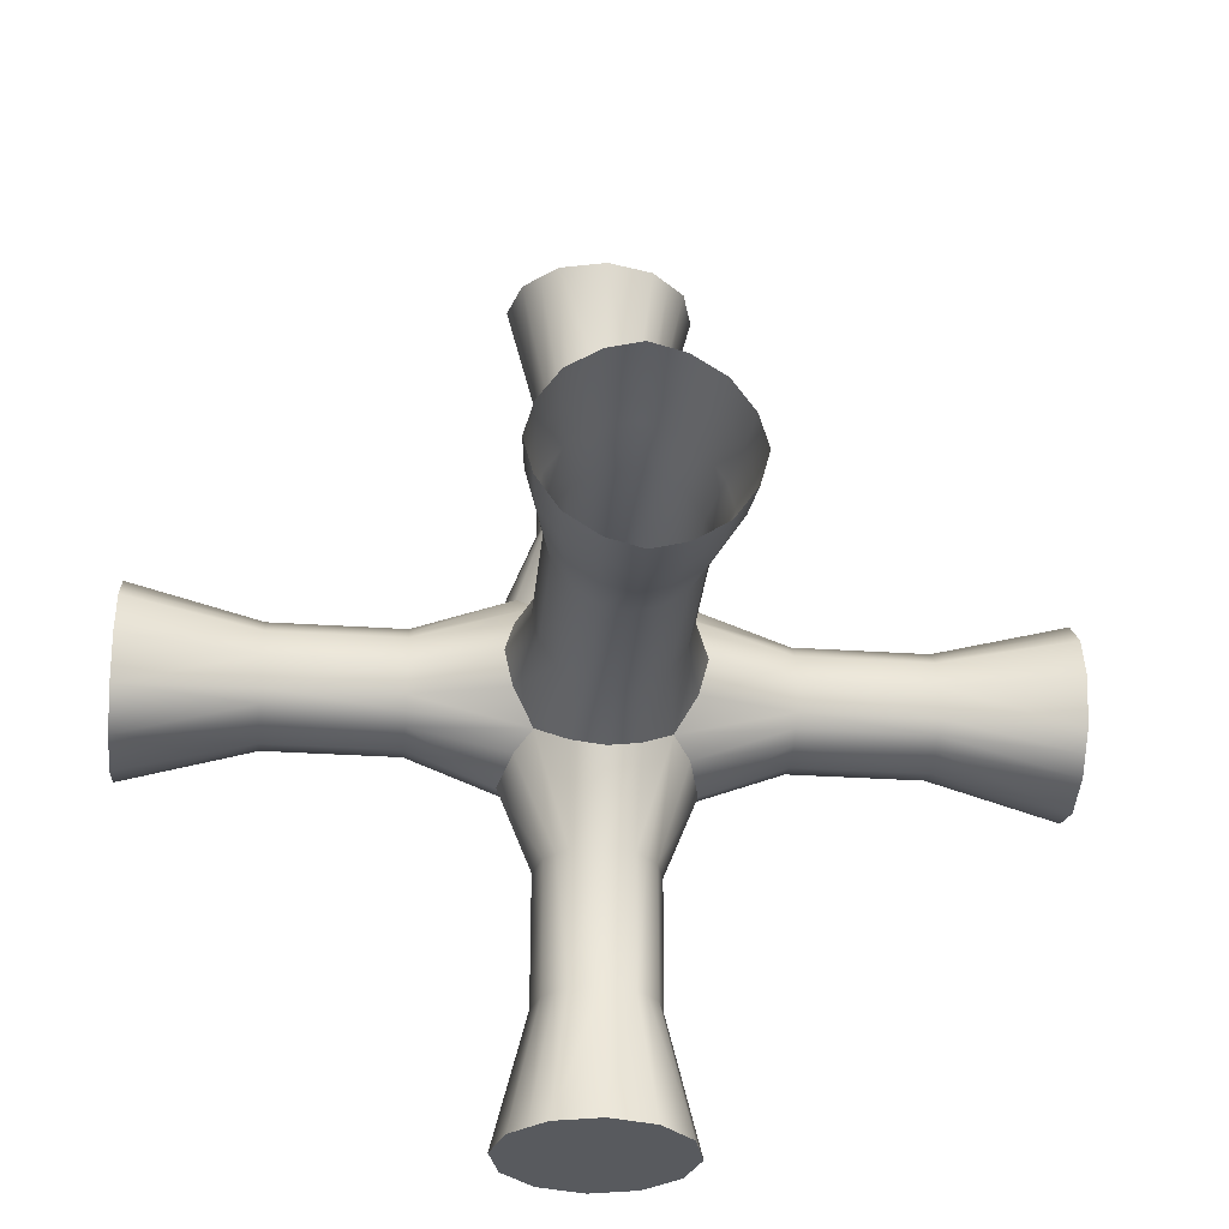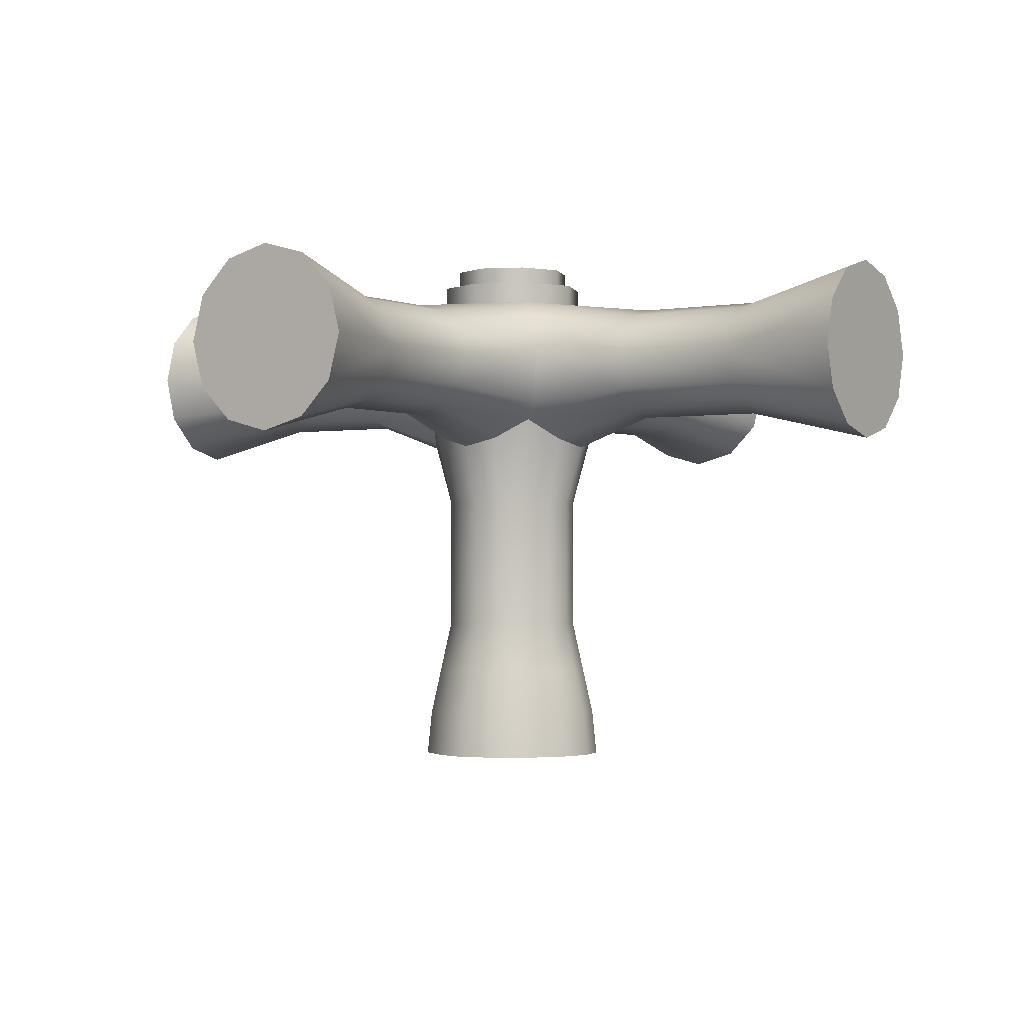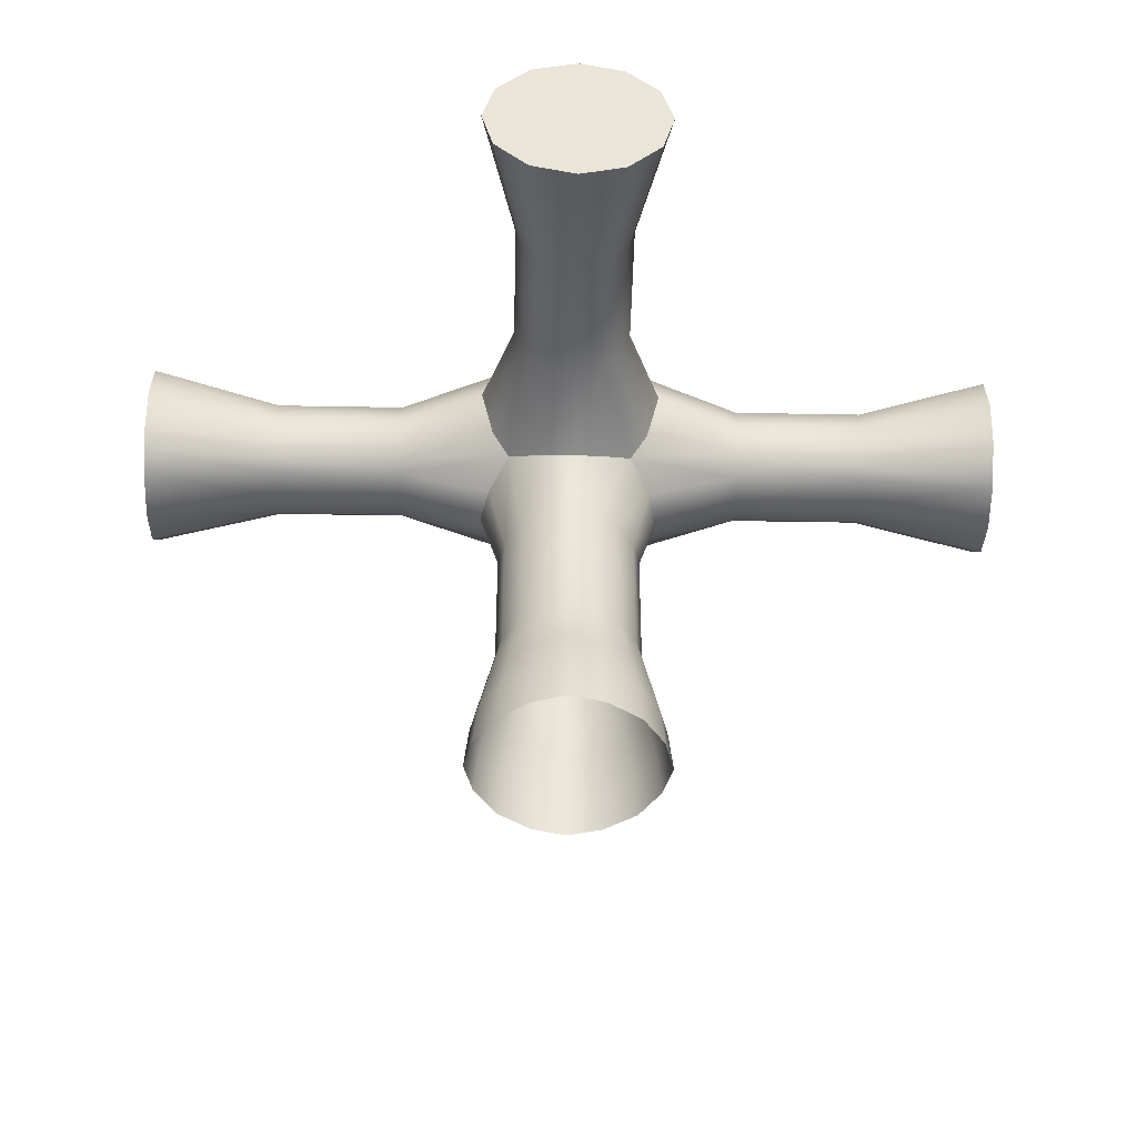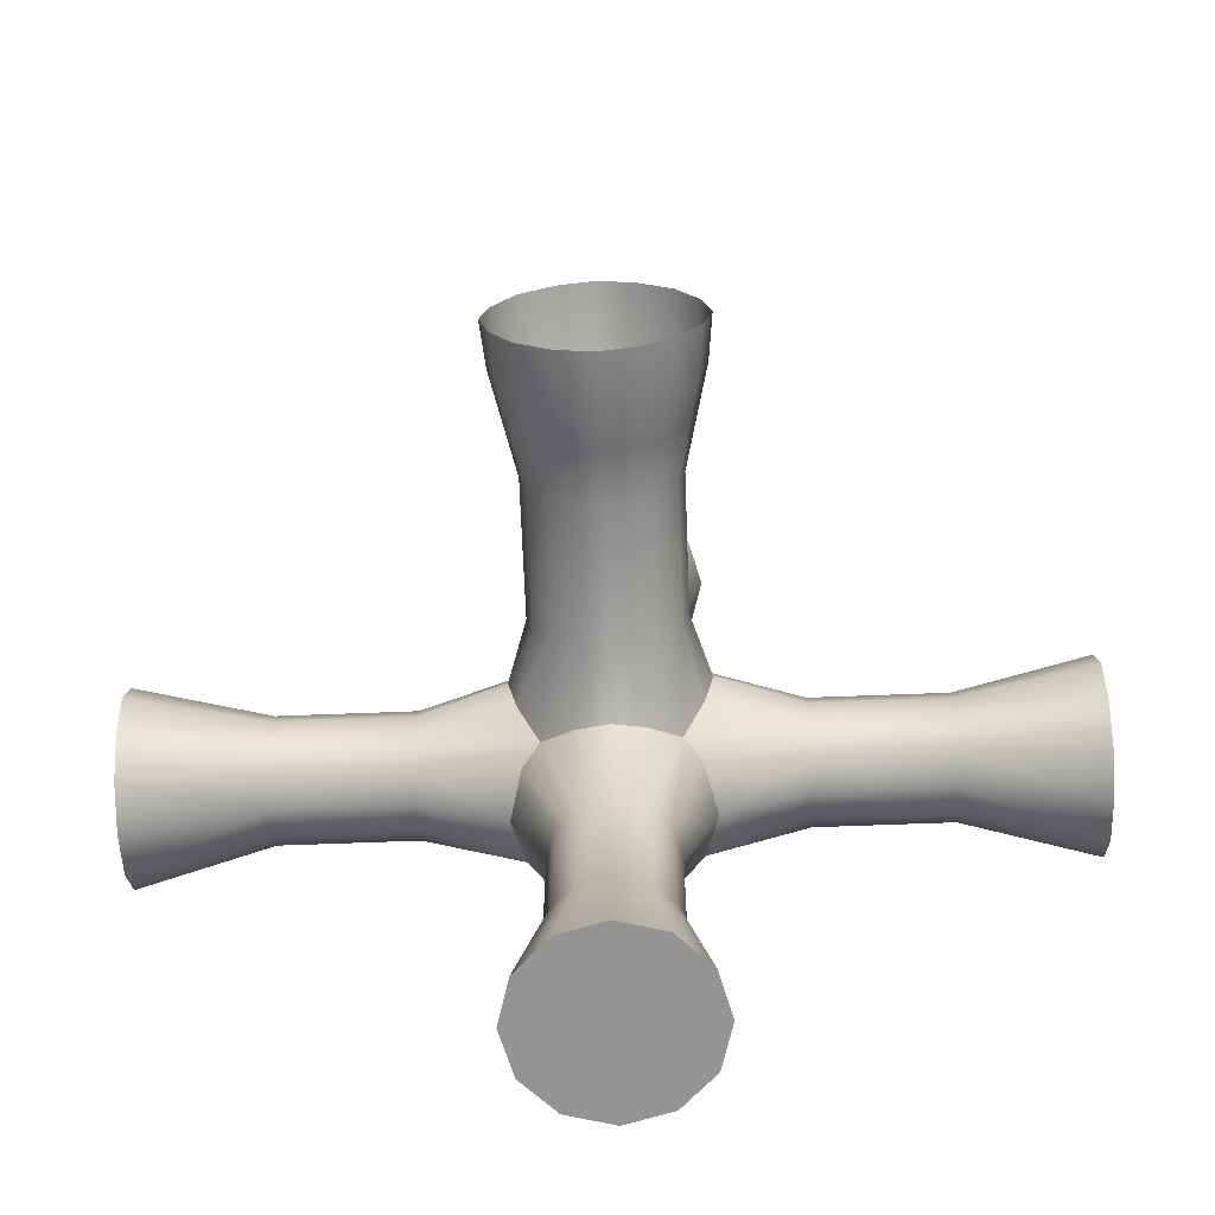
<metadata>
{"format":"obj","ext":"obj","renderer":"f3d","projection":"perspective","resolution":1024,"background":"white","views":[{"elev":-30.6,"azim":174.5,"up":"+Y"},{"elev":-1.4,"azim":33.5,"up":"+Z"},{"elev":-45.9,"azim":-1.2,"up":"+Z"},{"elev":-66.9,"azim":-177.8,"up":"+Y"}]}
</metadata>
<code>
o SinkFaucetKnobL_21
v -0.2264 0.04581 0.1042
v -0.2264 0.05045 0.09954
v -0.1769 0.04581 0.1042
v -0.1769 -0.003691 0.1042
v -0.1723 -0.003691 0.09954
v -0.2264 0.0441 0.1105
v -0.1786 0.0441 0.1105
v -0.1786 -0.003692 0.1105
v -0.2264 0.04581 0.1169
v -0.1769 -0.003691 0.1169
v -0.1769 0.04581 0.1169
v -0.2264 0.05045 0.1215
v -0.1723 -0.003691 0.1215
v -0.2264 0.06779 0.1042
v -0.1769 0.06779 0.1042
v -0.2264 0.06314 0.09954
v -0.155 -0.003691 0.1042
v -0.1596 -0.003691 0.09954
v -0.155 0.04581 0.1042
v -0.1659 0.0441 0.09784
v -0.2264 0.06949 0.1105
v -0.1786 0.06949 0.1105
v -0.1532 -0.003692 0.1105
v -0.1532 0.0441 0.1105
v -0.2264 0.06779 0.1169
v -0.155 -0.003691 0.1169
v -0.2264 0.06314 0.1215
v -0.1769 0.06779 0.1169
v -0.155 0.04581 0.1169
v -0.1596 -0.003691 0.1215
v -0.1733 0.04944 0.1198
v -0.1659 0.06949 0.09784
v -0.1732 0.06427 0.1198
v -0.1585 0.04928 0.1198
v -0.1769 0.1173 0.1042
v -0.1055 0.04581 0.1042
v -0.1769 0.1173 0.1169
v -0.1055 0.04581 0.1169
v -0.1723 0.1173 0.09954
v -0.1055 0.05045 0.09954
v -0.1723 0.1173 0.1215
v -0.1055 0.05045 0.1215
v -0.1786 0.1173 0.1105
v -0.1055 0.0441 0.1105
v -0.155 0.06779 0.1042
v -0.155 0.1173 0.1042
v -0.1532 0.06949 0.1105
v -0.1055 0.06779 0.1042
v -0.155 0.06779 0.1169
v -0.1596 0.1173 0.1215
v -0.1583 0.06411 0.1198
v -0.1055 0.06314 0.1215
v -0.155 0.1173 0.1169
v -0.1055 0.06779 0.1169
v -0.1596 0.1173 0.09954
v -0.1055 0.06314 0.09954
v -0.1532 0.1173 0.1105
v -0.1055 0.06949 0.1105
v -0.2264 0.0568 0.1105
v -0.2264 0.0568 0.09784
v -0.1659 -0.003692 0.1105
v -0.1659 -0.003691 0.09784
v -0.2264 0.0568 0.1232
v -0.1659 -0.003692 0.1232
v -0.1786 0.0568 0.09784
v -0.1774 0.05235 0.09903
v -0.1774 0.06124 0.09903
v -0.1704 0.04529 0.09903
v -0.1746 0.04813 0.1019
v -0.1544 0.05235 0.09903
v -0.1532 0.0568 0.09784
v -0.1615 0.04529 0.09903
v -0.1573 0.04813 0.1019
v -0.1544 0.06124 0.09903
v -0.1704 0.06829 0.09903
v -0.1746 0.06546 0.1019
v -0.1615 0.06829 0.09903
v -0.1573 0.06546 0.1019
v -0.1055 0.0568 0.09784
v -0.1659 0.1173 0.1232
v -0.1055 0.0568 0.1232
v -0.1659 0.1173 0.1105
v -0.1659 0.1173 0.09784
v -0.1055 0.0568 0.1105
v -0.1055 0.06546 0.1019
v -0.1055 0.0568 0.1042
v -0.1055 0.04813 0.1019
v -0.2264 0.04813 0.1019
v -0.2264 0.0568 0.1042
v -0.2264 0.06546 0.1019
v -0.1746 -0.003692 0.1019
v -0.1659 -0.003691 0.1042
v -0.1573 -0.003692 0.1019
v -0.1746 0.1173 0.1019
v -0.1659 0.1173 0.1042
v -0.1573 0.1173 0.1019
v -0.2084 0.0568 0.1182
v -0.2084 0.05273 0.1171
v -0.2084 0.04976 0.1141
v -0.2084 0.04867 0.1101
v -0.2084 0.04976 0.106
v -0.2084 0.05125 0.1045
v -0.2084 0.05274 0.1031
v -0.2084 0.0568 0.102
v -0.2084 0.06086 0.1031
v -0.2084 0.06234 0.1045
v -0.2084 0.06383 0.106
v -0.2084 0.06492 0.1101
v -0.2084 0.06383 0.1141
v -0.2084 0.06086 0.1171
v -0.1903 0.0568 0.1182
v -0.1903 0.05273 0.1171
v -0.1903 0.04976 0.1141
v -0.1903 0.04867 0.1101
v -0.1903 0.04976 0.106
v -0.1903 0.05125 0.1045
v -0.1903 0.05274 0.1031
v -0.1903 0.0568 0.102
v -0.1903 0.06086 0.1031
v -0.1903 0.06234 0.1045
v -0.1903 0.06383 0.106
v -0.1903 0.06492 0.1101
v -0.1903 0.06383 0.1141
v -0.1903 0.06086 0.1171
v -0.1659 0.0324 0.1182
v -0.17 0.0324 0.1171
v -0.173 0.0324 0.1141
v -0.1741 0.0324 0.1101
v -0.173 0.0324 0.106
v -0.1715 0.0324 0.1045
v -0.17 0.0324 0.1031
v -0.1659 0.0324 0.102
v -0.1619 0.0324 0.1031
v -0.1604 0.0324 0.1045
v -0.1589 0.0324 0.106
v -0.1578 0.0324 0.1101
v -0.1589 0.0324 0.1141
v -0.1619 0.0324 0.1171
v -0.1659 0.01435 0.1182
v -0.17 0.01435 0.1171
v -0.173 0.01435 0.1141
v -0.1741 0.01435 0.1101
v -0.173 0.01435 0.106
v -0.1715 0.01435 0.1045
v -0.17 0.01436 0.1031
v -0.1659 0.01435 0.102
v -0.1619 0.01436 0.1031
v -0.1604 0.01435 0.1045
v -0.1589 0.01435 0.106
v -0.1578 0.01435 0.1101
v -0.1589 0.01435 0.1141
v -0.1619 0.01435 0.1171
v -0.1416 0.05273 0.1171
v -0.1415 0.04976 0.1141
v -0.1416 0.04867 0.1101
v -0.1415 0.04976 0.106
v -0.1416 0.05125 0.1045
v -0.1415 0.05274 0.1031
v -0.1416 0.0568 0.102
v -0.1415 0.06086 0.1031
v -0.1416 0.06234 0.1045
v -0.1415 0.06383 0.106
v -0.1416 0.06492 0.1101
v -0.1415 0.06383 0.1141
v -0.1416 0.06086 0.1171
v -0.1415 0.0568 0.1182
v -0.1235 0.05273 0.1171
v -0.1235 0.04976 0.1141
v -0.1235 0.04867 0.1101
v -0.1235 0.04976 0.106
v -0.1235 0.05125 0.1045
v -0.1235 0.05274 0.1031
v -0.1235 0.0568 0.102
v -0.1235 0.06086 0.1031
v -0.1235 0.06234 0.1045
v -0.1235 0.06383 0.106
v -0.1235 0.06492 0.1101
v -0.1235 0.06383 0.1141
v -0.1235 0.06086 0.1171
v -0.1235 0.0568 0.1182
v -0.1604 0.0812 0.1045
v -0.1619 0.08121 0.103
v -0.1659 0.08121 0.1019
v -0.17 0.08121 0.103
v -0.1715 0.0812 0.1045
v -0.173 0.0812 0.106
v -0.1741 0.08119 0.1101
v -0.173 0.08117 0.1142
v -0.17 0.08117 0.1172
v -0.1659 0.08116 0.1183
v -0.1619 0.08117 0.1172
v -0.1589 0.08117 0.1142
v -0.1578 0.08119 0.1101
v -0.1589 0.0812 0.106
v -0.1604 0.09918 0.1045
v -0.1619 0.09916 0.103
v -0.1659 0.09915 0.102
v -0.17 0.09916 0.103
v -0.1715 0.09918 0.1045
v -0.173 0.0992 0.106
v -0.1741 0.09924 0.1101
v -0.173 0.09929 0.1141
v -0.17 0.09933 0.1171
v -0.1659 0.09934 0.1182
v -0.1619 0.09933 0.1171
v -0.1589 0.09929 0.1141
v -0.1578 0.09924 0.1101
v -0.1589 0.0992 0.106
v -0.1553 0.05667 0.1198
v -0.1659 0.04628 0.1198
v -0.1763 0.05689 0.1198
v -0.1657 0.06727 0.1198
v -0.1583 0.06411 0.1229
v -0.1553 0.05667 0.1228
v -0.1585 0.04928 0.1228
v -0.1659 0.04628 0.1228
v -0.1733 0.04944 0.1228
v -0.1763 0.05689 0.1228
v -0.1732 0.06427 0.1229
v -0.1657 0.06727 0.1229
v -0.1598 0.06263 0.1229
v -0.1574 0.05669 0.1228
v -0.16 0.05079 0.1228
v -0.1659 0.0484 0.1228
v -0.1718 0.05092 0.1228
v -0.1742 0.05686 0.1228
v -0.1717 0.06276 0.1229
v -0.1657 0.06516 0.1229
v -0.1598 0.06263 0.1254
v -0.1574 0.05669 0.1254
v -0.16 0.05079 0.1254
v -0.1659 0.0484 0.1254
v -0.1718 0.05092 0.1254
v -0.1742 0.05686 0.1254
v -0.1717 0.06276 0.1254
v -0.1657 0.06516 0.1254
v -0.1658 0.05677 0.1254
v -0.1728 0.04997 0.07072
v -0.1694 0.04774 0.07072
v -0.1659 0.04681 0.07072
v -0.1624 0.04774 0.07072
v -0.1591 0.04997 0.07072
v -0.1569 0.0533 0.07072
v -0.156 0.0568 0.07072
v -0.1569 0.06029 0.07072
v -0.1591 0.06362 0.07072
v -0.1624 0.06585 0.07072
v -0.1659 0.06678 0.07072
v -0.1694 0.06585 0.07072
v -0.1728 0.06362 0.07072
v -0.175 0.06029 0.07072
v -0.1759 0.0568 0.07072
v -0.175 0.0533 0.07072
v -0.1728 0.04997 0.08928
v -0.1694 0.04774 0.08928
v -0.1659 0.04681 0.08928
v -0.1624 0.04774 0.08928
v -0.1591 0.04997 0.08928
v -0.1569 0.0533 0.08928
v -0.156 0.0568 0.08928
v -0.1569 0.06029 0.08928
v -0.1591 0.06362 0.08928
v -0.1624 0.06585 0.08928
v -0.1659 0.06678 0.08928
v -0.1694 0.06585 0.08928
v -0.1728 0.06362 0.08928
v -0.175 0.06029 0.08928
v -0.1759 0.0568 0.08928
v -0.175 0.0533 0.08928
v -0.1784 0.05197 0.05077
v -0.1797 0.0568 0.05077
v -0.1784 0.06162 0.05077
v -0.1708 0.04431 0.05077
v -0.1754 0.04738 0.05077
v -0.1522 0.0568 0.05077
v -0.1535 0.05197 0.05077
v -0.1565 0.04738 0.05077
v -0.1611 0.04431 0.05077
v -0.1535 0.06162 0.05077
v -0.1754 0.0662 0.05077
v -0.1708 0.06928 0.05077
v -0.1611 0.06928 0.05077
v -0.1565 0.0662 0.05077
v -0.1659 0.04302 0.05077
v -0.1659 0.07057 0.05077
v -0.1765 0.05273 0.06363
v -0.1778 0.05221 0.05707
v -0.1776 0.0568 0.06363
v -0.1791 0.0568 0.05707
v -0.1765 0.06086 0.06363
v -0.1778 0.06138 0.05707
v -0.17 0.04627 0.06363
v -0.1705 0.04491 0.05707
v -0.1739 0.04886 0.06363
v -0.1749 0.04784 0.05707
v -0.1543 0.0568 0.06363
v -0.1528 0.0568 0.05707
v -0.1554 0.05273 0.06363
v -0.1541 0.05221 0.05707
v -0.158 0.04886 0.06363
v -0.157 0.04784 0.05707
v -0.1619 0.04627 0.06363
v -0.1614 0.04491 0.05707
v -0.1554 0.06086 0.06363
v -0.1541 0.06138 0.05707
v -0.1739 0.06472 0.06363
v -0.1749 0.06575 0.05707
v -0.17 0.06732 0.06363
v -0.1705 0.06868 0.05707
v -0.1619 0.06732 0.06363
v -0.1614 0.06868 0.05707
v -0.158 0.06472 0.06363
v -0.157 0.06575 0.05707
v -0.1659 0.04518 0.06363
v -0.1659 0.04368 0.05707
v -0.1659 0.06841 0.06363
v -0.1659 0.06991 0.05707
f 69 116 117 66
f 5 91 144 145
f 7 114 115 3
f 4 8 142 143
f 113 114 7 11
f 142 8 10 141
f 112 113 11 31
f 141 10 13 140
f 119 120 76 67
f 148 93 18 147
f 121 122 22 15
f 150 23 17 149
f 22 122 123 28
f 26 23 150 151
f 28 123 124 33
f 30 26 151 152
f 35 200 201 43
f 169 170 36 44
f 201 202 37 43
f 38 168 169 44
f 199 94 39 198
f 40 87 171 172
f 202 203 41 37
f 42 167 168 38
f 207 208 46 57
f 48 176 177 58
f 50 205 206 53
f 178 179 52 54
f 53 206 207 57
f 177 178 54 58
f 55 96 195 196
f 176 48 85 175
f 2 88 89 60
f 61 4 91 92
f 59 1 6 9
f 8 4 61 10
f 16 60 89 90
f 61 92 93 17
f 59 9 12 63
f 13 10 61 64
f 21 14 59 25
f 61 17 23 26
f 66 117 118 65
f 59 63 27 25
f 30 64 61 26
f 65 118 119 67
f 111 112 31 211
f 13 64 139 140
f 124 111 211 33
f 64 30 152 139
f 173 79 40 172
f 174 56 79 173
f 204 80 41 203
f 180 167 42 81
f 205 50 80 204
f 180 81 52 179
f 39 94 95 83
f 86 87 40 79
f 82 35 43 37
f 44 36 84 38
f 55 83 95 96
f 86 79 56 85
f 82 37 41 80
f 42 38 84 81
f 57 46 82 53
f 84 48 58 54
f 82 80 50 53
f 52 81 84 54
f 62 5 145 146
f 18 62 146 147
f 198 39 83 197
f 197 83 55 196
f 84 86 85 48
f 84 36 87 86
f 171 87 36 170
f 175 85 56 174
f 88 1 59 89
f 90 89 59 14
f 76 120 121 15
f 3 115 116 69
f 92 91 5 62
f 93 92 62 18
f 94 35 82 95
f 96 95 82 46
f 208 195 96 46
f 149 17 93 148
f 144 91 4 143
f 200 35 94 199
f 63 12 98 97
f 12 9 99 98
f 9 6 100 99
f 101 100 6 1
f 102 101 1 88
f 103 102 88 2
f 104 103 2 60
f 105 104 60 16
f 16 90 106 105
f 107 106 90 14
f 14 21 108 107
f 109 108 21 25
f 110 109 25 27
f 27 63 97 110
f 97 98 112 111
f 98 99 113 112
f 99 100 114 113
f 115 114 100 101
f 116 115 101 102
f 117 116 102 103
f 118 117 103 104
f 119 118 104 105
f 105 106 120 119
f 121 120 106 107
f 107 108 122 121
f 123 122 108 109
f 124 123 109 110
f 110 97 111 124
f 126 125 210 31
f 11 127 126 31
f 7 128 127 11
f 129 128 7 3
f 69 130 129 3
f 131 130 69 68
f 132 131 68 20
f 133 132 20 72
f 73 134 133 72
f 19 135 134 73
f 24 136 135 19
f 137 136 24 29
f 138 137 29 34
f 125 138 34 210
f 140 139 125 126
f 127 141 140 126
f 128 142 141 127
f 143 142 128 129
f 130 144 143 129
f 145 144 130 131
f 146 145 131 132
f 147 146 132 133
f 134 148 147 133
f 135 149 148 134
f 136 150 149 135
f 151 150 136 137
f 152 151 137 138
f 139 152 138 125
f 153 34 29 154
f 155 154 29 24
f 24 19 156 155
f 73 157 156 19
f 158 157 73 70
f 71 159 158 70
f 74 160 159 71
f 78 161 160 74
f 45 162 161 78
f 163 162 45 47
f 47 49 164 163
f 49 51 165 164
f 51 209 166 165
f 34 153 166 209
f 167 153 154 168
f 169 168 154 155
f 155 156 170 169
f 157 171 170 156
f 172 171 157 158
f 159 173 172 158
f 160 174 173 159
f 161 175 174 160
f 162 176 175 161
f 177 176 162 163
f 163 164 178 177
f 164 165 179 178
f 166 180 179 165
f 166 153 167 180
f 182 181 78 77
f 32 183 182 77
f 75 184 183 32
f 76 185 184 75
f 15 186 185 76
f 187 186 15 22
f 22 28 188 187
f 28 33 189 188
f 33 212 190 189
f 192 191 51 49
f 193 192 49 47
f 47 45 194 193
f 78 181 194 45
f 196 195 181 182
f 183 197 196 182
f 184 198 197 183
f 185 199 198 184
f 186 200 199 185
f 201 200 186 187
f 187 188 202 201
f 188 189 203 202
f 190 204 203 189
f 191 205 204 190
f 206 205 191 192
f 207 206 192 193
f 193 194 208 207
f 194 181 195 208
f 51 191 190 212
f 209 51 213 214
f 34 209 214 215
f 210 34 215 216
f 31 210 216 217
f 211 31 217 218
f 33 211 218 219
f 212 33 219 220
f 51 212 220 213
f 214 213 221 222
f 215 214 222 223
f 216 215 223 224
f 217 216 224 225
f 218 217 225 226
f 219 218 226 227
f 220 219 227 228
f 213 220 228 221
f 222 221 229 230
f 223 222 230 231
f 224 223 231 232
f 225 224 232 233
f 226 225 233 234
f 227 226 234 235
f 228 227 235 236
f 221 228 236 229
f 237 230 229 236
f 237 232 231 230
f 237 234 233 232
f 237 236 235 234
f 66 65 268 269
f 65 67 267 268
f 68 69 254 255
f 69 66 269 254
f 71 70 259 260
f 70 73 258 259
f 73 72 257 258
f 74 71 260 261
f 67 76 266 267
f 76 75 265 266
f 77 78 262 263
f 78 74 261 262
f 20 68 255 256
f 72 20 256 257
f 75 32 264 265
f 32 77 263 264
f 255 254 238 239
f 256 255 239 240
f 257 256 240 241
f 258 257 241 242
f 259 258 242 243
f 260 259 243 244
f 261 260 244 245
f 262 261 245 246
f 263 262 246 247
f 264 263 247 248
f 265 264 248 249
f 266 265 249 250
f 267 266 250 251
f 268 267 251 252
f 269 268 252 253
f 254 269 253 238
f 286 287 295 294
f 287 286 288 289
f 289 288 290 291
f 291 290 306 307
f 292 293 315 314
f 293 292 294 295
f 296 297 305 304
f 297 296 298 299
f 299 298 300 301
f 301 300 302 303
f 303 302 314 315
f 304 305 313 312
f 307 306 308 309
f 309 308 316 317
f 310 311 317 316
f 311 310 312 313
f 239 238 294 292
f 240 239 292 314
f 241 240 314 302
f 242 241 302 300
f 243 242 300 298
f 244 243 298 296
f 245 244 296 304
f 246 245 304 312
f 247 246 312 310
f 248 247 310 316
f 249 248 316 308
f 250 249 308 306
f 251 250 306 290
f 252 251 290 288
f 253 252 288 286
f 238 253 286 294
f 287 289 271 270
f 289 291 272 271
f 293 295 274 273
f 295 287 270 274
f 297 299 276 275
f 299 301 277 276
f 301 303 278 277
f 305 297 275 279
f 291 307 280 272
f 307 309 281 280
f 311 313 283 282
f 313 305 279 283
f 315 293 273 284
f 303 315 284 278
f 309 317 285 281
f 317 311 282 285

</code>
